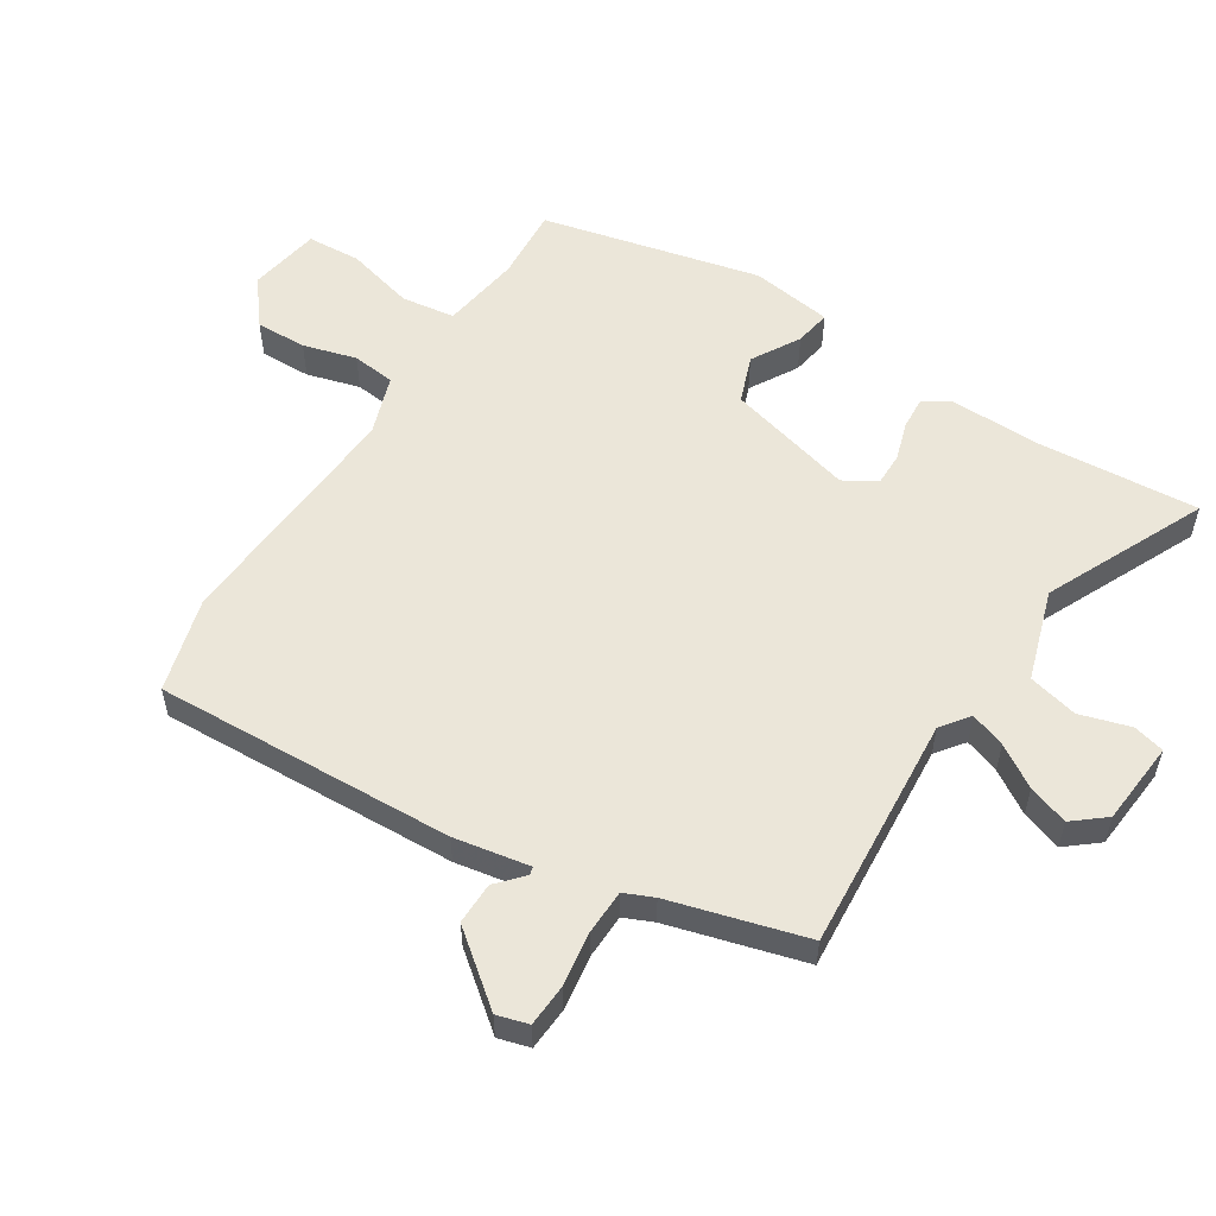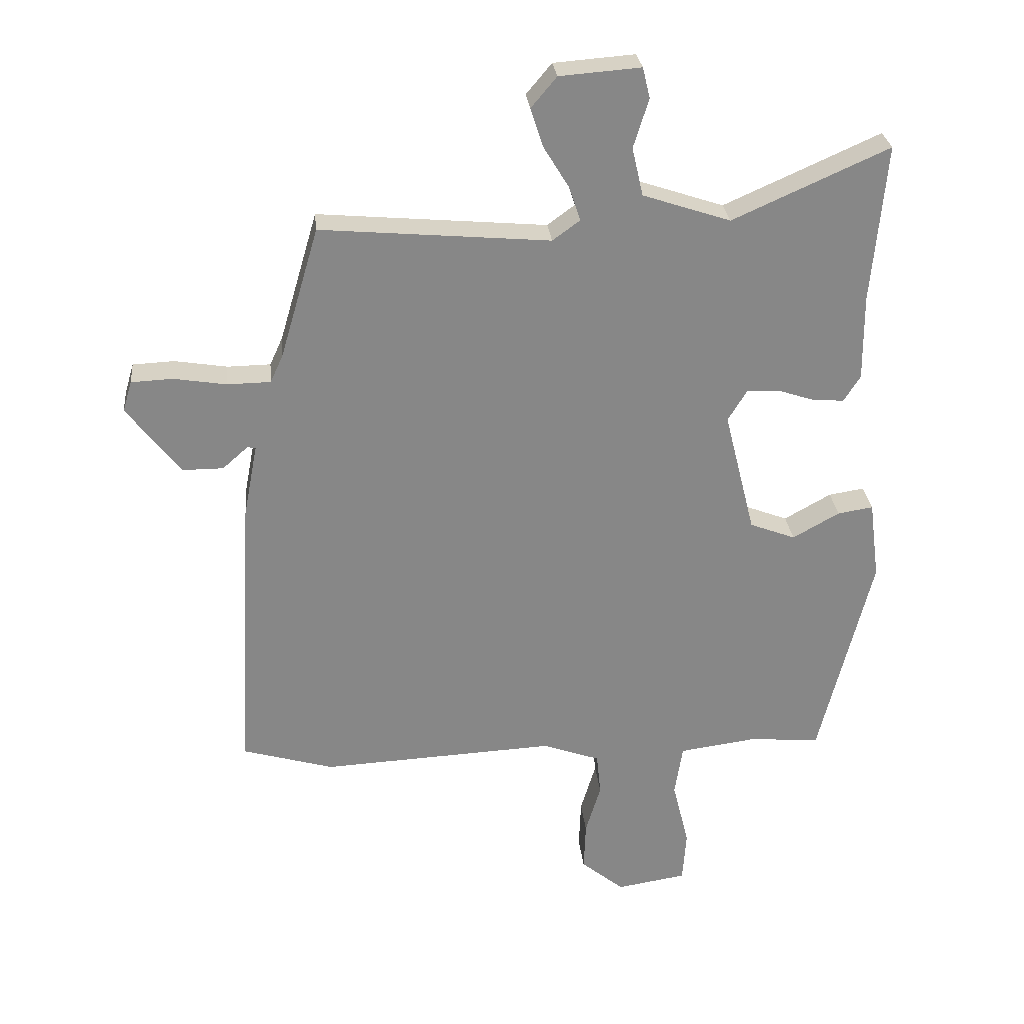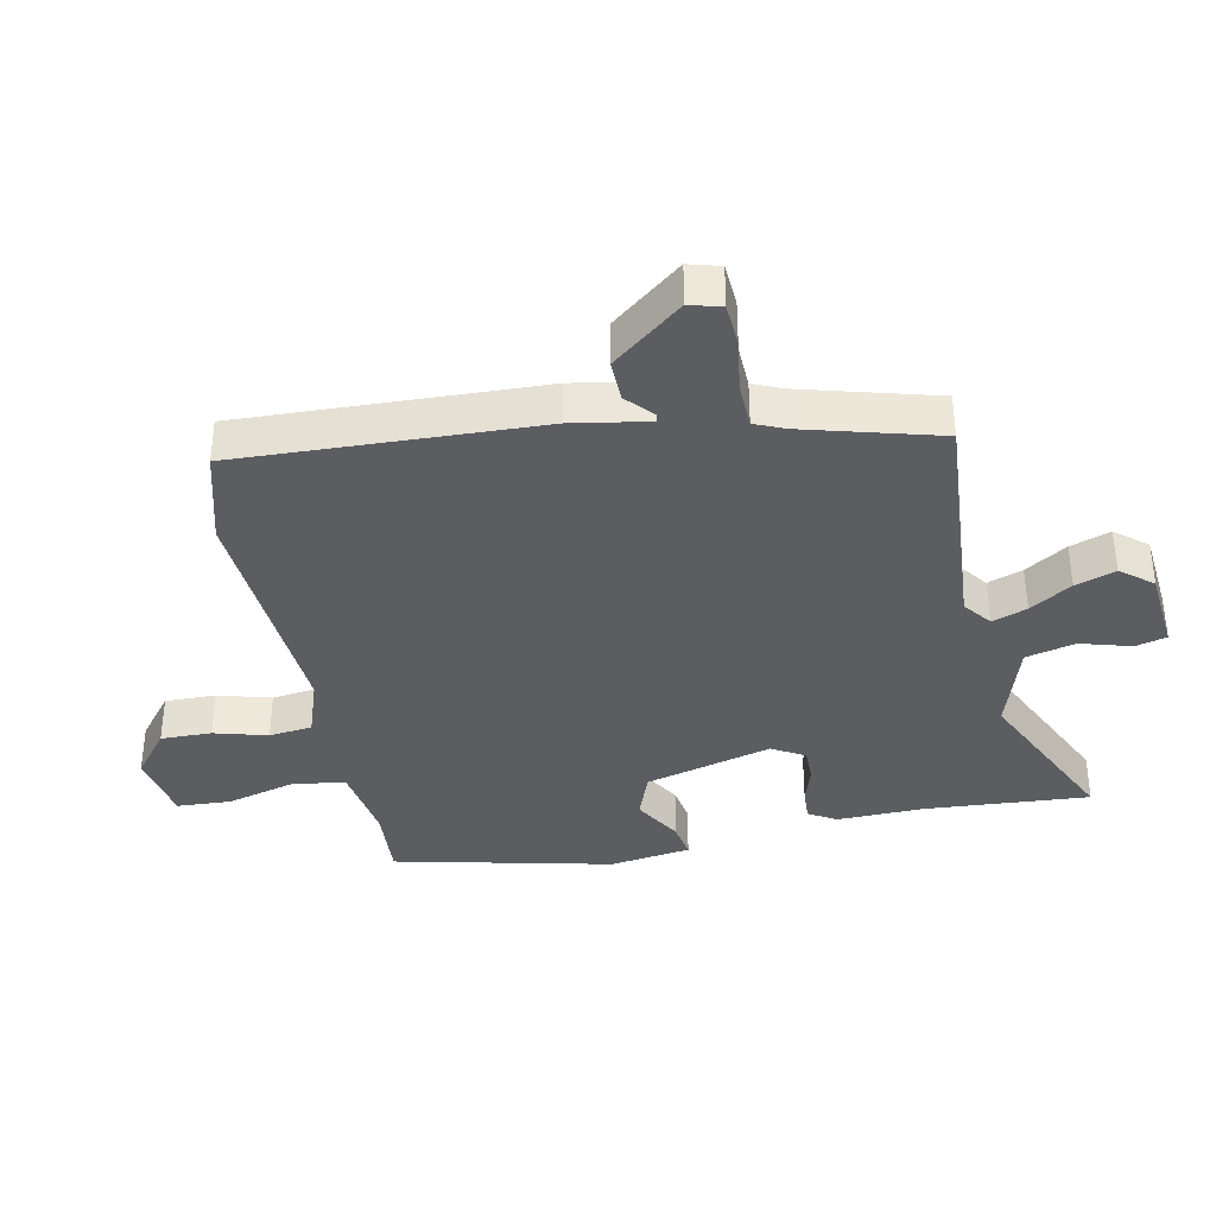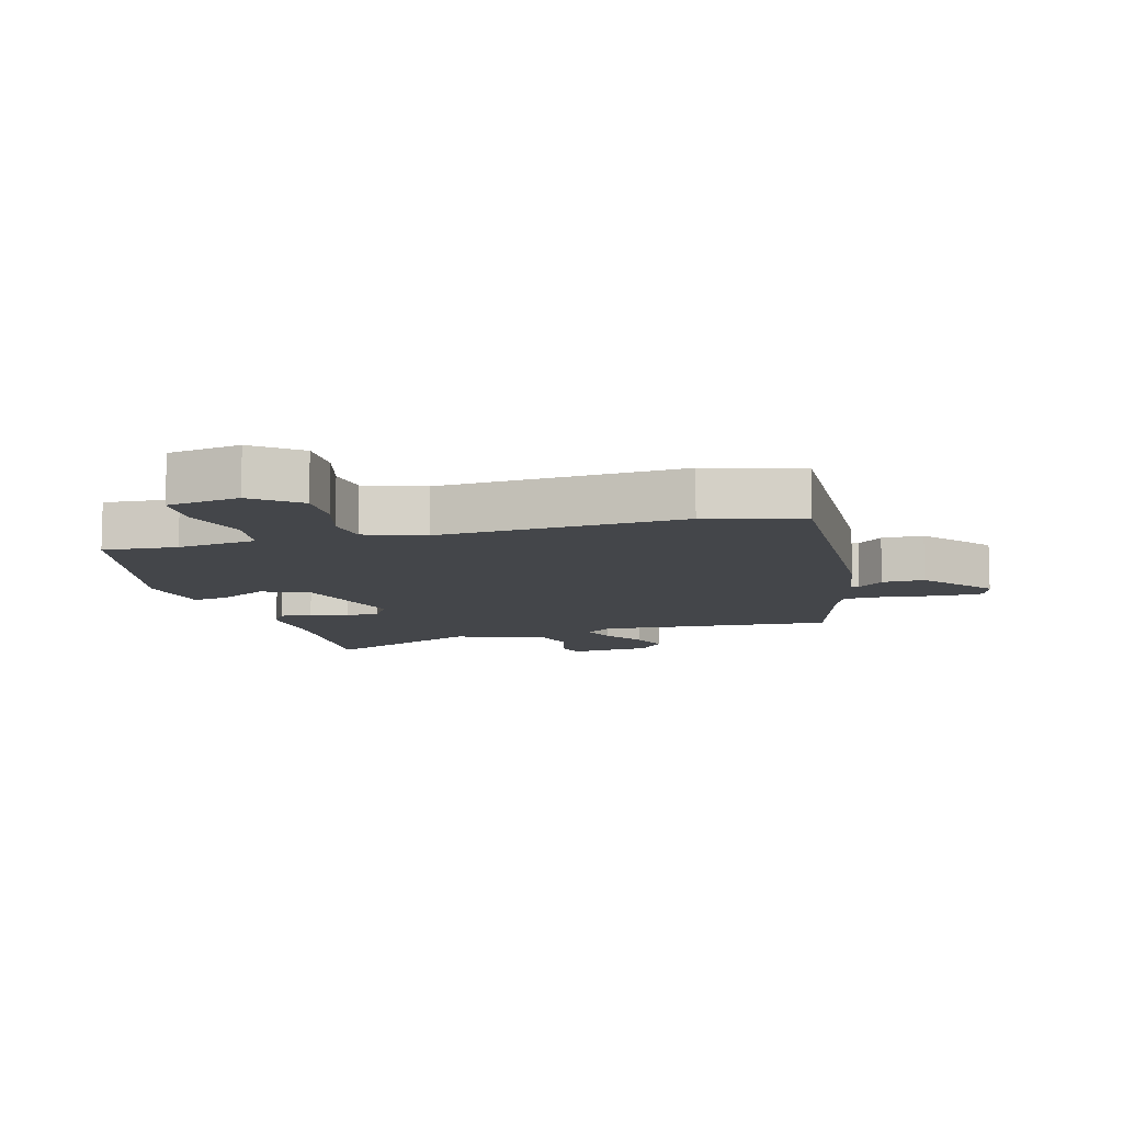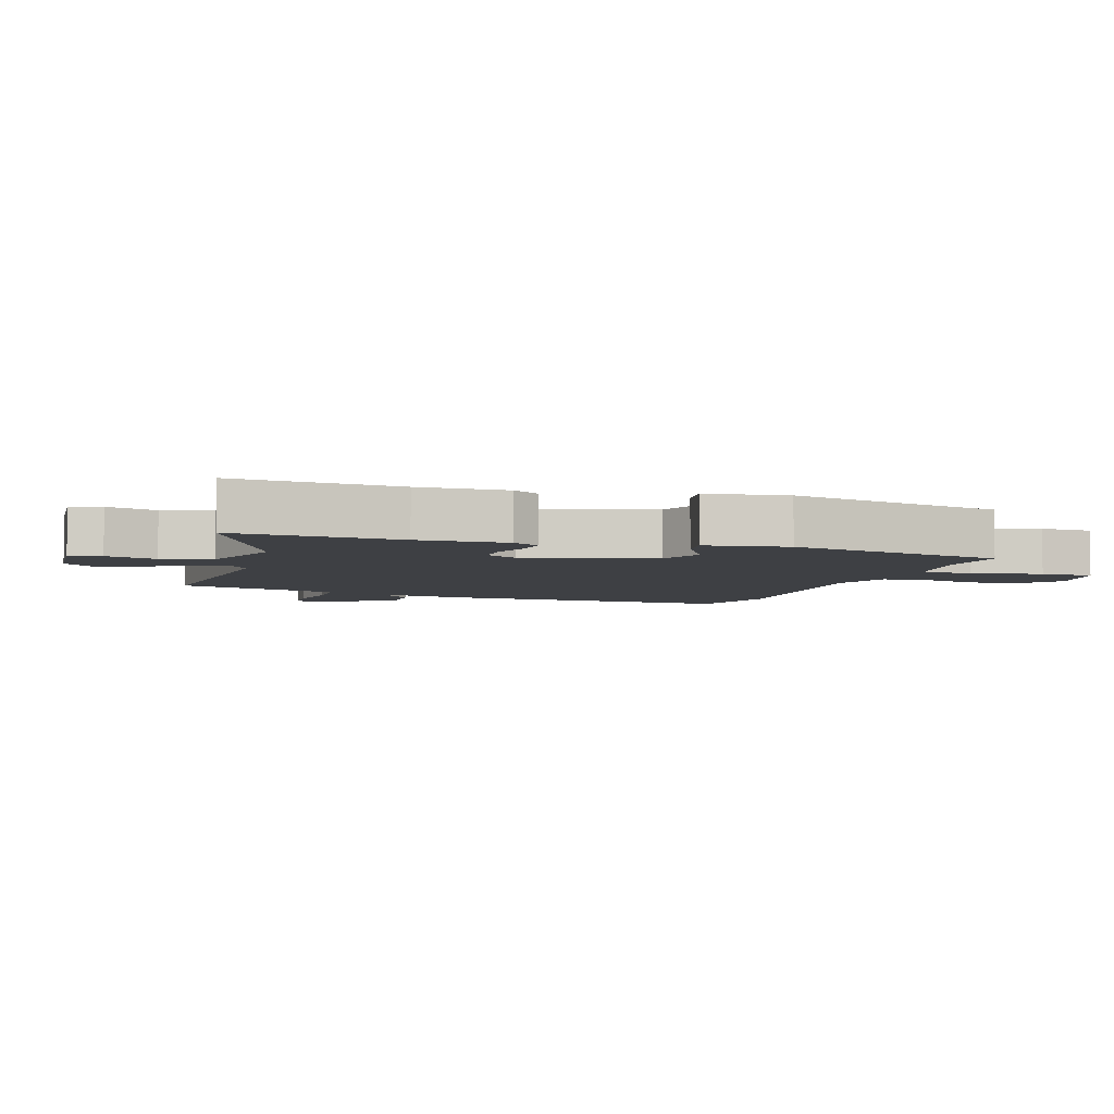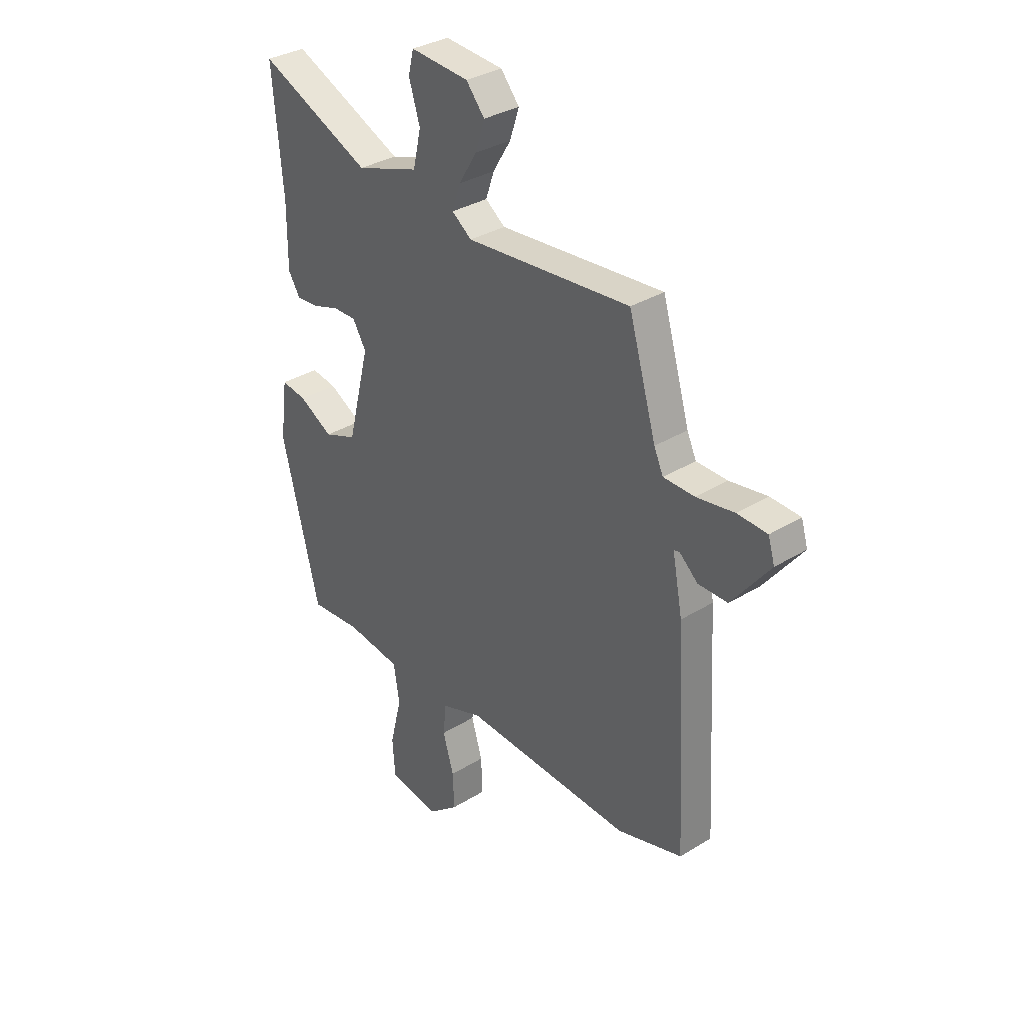
<metadata>
{"format":"obj","ext":"obj","renderer":"f3d","projection":"perspective","resolution":1024,"background":"white","views":[{"elev":55.4,"azim":-56.8,"up":"+Y"},{"elev":28.0,"azim":-5.8,"up":"+Z"},{"elev":-36.8,"azim":-77.4,"up":"+Y"},{"elev":-9.6,"azim":-163.7,"up":"+Y"},{"elev":-4.9,"azim":72.6,"up":"+Y"},{"elev":33.4,"azim":-130.2,"up":"+Z"}]}
</metadata>
<code>
v 0.456 0.07 -0.524
v 0.339 0.07 -0.514
v 0.212 0.07 -0.531
v 0.199 0.07 -0.616
v 0.226 0.07 -0.725
v 0.22 0.07 -0.811
v 0.105 0.07 -0.829
v 0.034 0.07 -0.771
v 0.037 0.07 -0.69
v 0.062 0.07 -0.606
v 0.055 0.07 -0.537
v -0.039 0.07 -0.503
v -0.425 0.07 -0.522
v -0.575 0.07 -0.478
v -0.548 0.07 -0.002
v -0.525 0.07 0.118
v -0.538 0.07 0.121
v -0.58 0.07 0.084
v -0.647 0.07 0.084
v -0.734 0.07 0.197
v -0.719 0.07 0.247
v -0.651 0.07 0.25
v -0.565 0.07 0.236
v -0.494 0.07 0.237
v -0.473 0.07 0.283
v -0.41 0.07 0.497
v -0.035 0.07 0.464
v 0.01 0.07 0.497
v -0.009 0.07 0.553
v -0.05 0.07 0.62
v -0.071 0.07 0.684
v -0.029 0.07 0.734
v 0.104 0.07 0.744
v 0.116 0.07 0.694
v 0.091 0.07 0.614
v 0.109 0.07 0.535
v 0.253 0.07 0.487
v 0.509 0.07 0.601
v 0.486 0.07 0.341
v 0.487 0.07 0.201
v 0.46 0.07 0.158
v 0.408 0.07 0.162
v 0.348 0.07 0.182
v 0.295 0.07 0.183
v 0.264 0.07 0.132
v 0.315 0.07 -0.071
v 0.39 0.07 -0.1
v 0.467 0.07 -0.057
v 0.525 0.07 -0.048
v 0.542 0.07 -0.178
v 0.456 0 -0.524
v 0.339 0 -0.514
v 0.212 0 -0.531
v 0.199 0 -0.616
v 0.226 0 -0.725
v 0.22 0 -0.811
v 0.105 0 -0.829
v 0.034 0 -0.771
v 0.037 0 -0.69
v 0.062 0 -0.606
v 0.055 0 -0.537
v -0.039 0 -0.503
v -0.425 0 -0.522
v -0.575 0 -0.478
v -0.548 0 -0.002
v -0.525 0 0.118
v -0.538 0 0.121
v -0.58 0 0.084
v -0.647 0 0.084
v -0.734 0 0.197
v -0.719 0 0.247
v -0.651 0 0.25
v -0.565 0 0.236
v -0.494 0 0.237
v -0.473 0 0.283
v -0.41 0 0.497
v -0.035 0 0.464
v 0.01 0 0.497
v -0.009 0 0.553
v -0.05 0 0.62
v -0.071 0 0.684
v -0.029 0 0.734
v 0.104 0 0.744
v 0.116 0 0.694
v 0.091 0 0.614
v 0.109 0 0.535
v 0.253 0 0.487
v 0.509 0 0.601
v 0.486 0 0.341
v 0.487 0 0.201
v 0.46 0 0.158
v 0.408 0 0.162
v 0.348 0 0.182
v 0.295 0 0.183
v 0.264 0 0.132
v 0.315 0 -0.071
v 0.39 0 -0.1
v 0.467 0 -0.057
v 0.525 0 -0.048
v 0.542 0 -0.178
f 47 48 49 50
f 46 47 50 1
f 40 41 42 43
f 39 40 43 44
f 37 38 39 44
f 36 37 44 45
f 32 33 34 35
f 32 35 36
f 29 30 31 32
f 28 29 32 36
f 27 28 36 45
f 25 26 27 45
f 20 21 22 23
f 20 23 24
f 17 18 19 20
f 16 17 20 24
f 12 13 14 15
f 11 12 15 16
f 7 8 9 10
f 7 10 11
f 4 5 6 7
f 3 4 7 11
f 2 3 11 16
f 46 1 2 16
f 25 45 46
f 16 24 25 46
f 100 99 98 97
f 51 100 97 96
f 93 92 91 90
f 94 93 90 89
f 94 89 88 87
f 95 94 87 86
f 85 84 83 82
f 86 85 82
f 82 81 80 79
f 86 82 79 78
f 95 86 78 77
f 95 77 76 75
f 73 72 71 70
f 74 73 70
f 70 69 68 67
f 74 70 67 66
f 65 64 63 62
f 66 65 62 61
f 60 59 58 57
f 61 60 57
f 57 56 55 54
f 61 57 54 53
f 66 61 53 52
f 66 52 51 96
f 96 95 75
f 96 75 74 66
f 1 51 52 2
f 2 52 53 3
f 3 53 54 4
f 4 54 55 5
f 5 55 56 6
f 6 56 57 7
f 7 57 58 8
f 8 58 59 9
f 9 59 60 10
f 10 60 61 11
f 11 61 62 12
f 12 62 63 13
f 13 63 64 14
f 14 64 65 15
f 15 65 66 16
f 16 66 67 17
f 17 67 68 18
f 18 68 69 19
f 19 69 70 20
f 20 70 71 21
f 21 71 72 22
f 22 72 73 23
f 23 73 74 24
f 24 74 75 25
f 25 75 76 26
f 26 76 77 27
f 27 77 78 28
f 28 78 79 29
f 29 79 80 30
f 30 80 81 31
f 31 81 82 32
f 32 82 83 33
f 33 83 84 34
f 34 84 85 35
f 35 85 86 36
f 36 86 87 37
f 37 87 88 38
f 38 88 89 39
f 39 89 90 40
f 40 90 91 41
f 41 91 92 42
f 42 92 93 43
f 43 93 94 44
f 44 94 95 45
f 45 95 96 46
f 46 96 97 47
f 47 97 98 48
f 48 98 99 49
f 49 99 100 50
f 50 100 51 1

</code>
